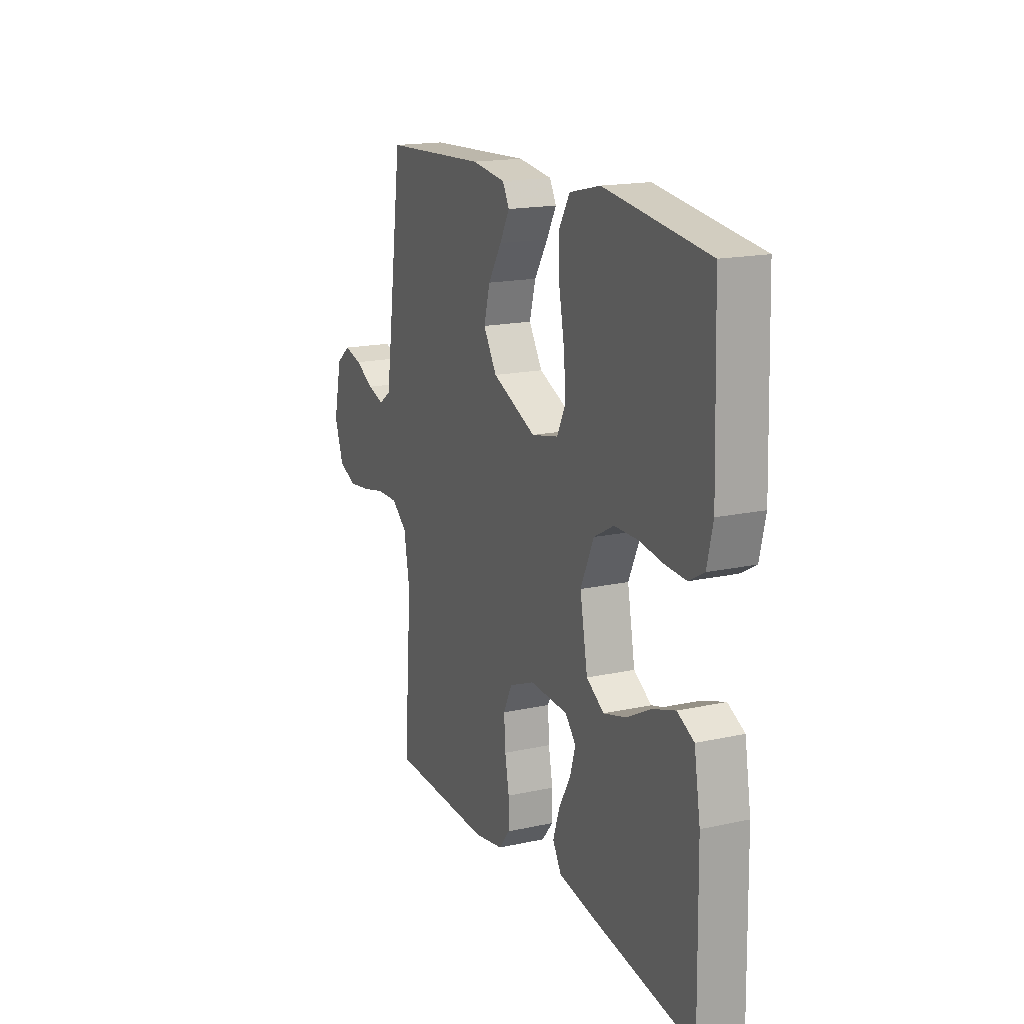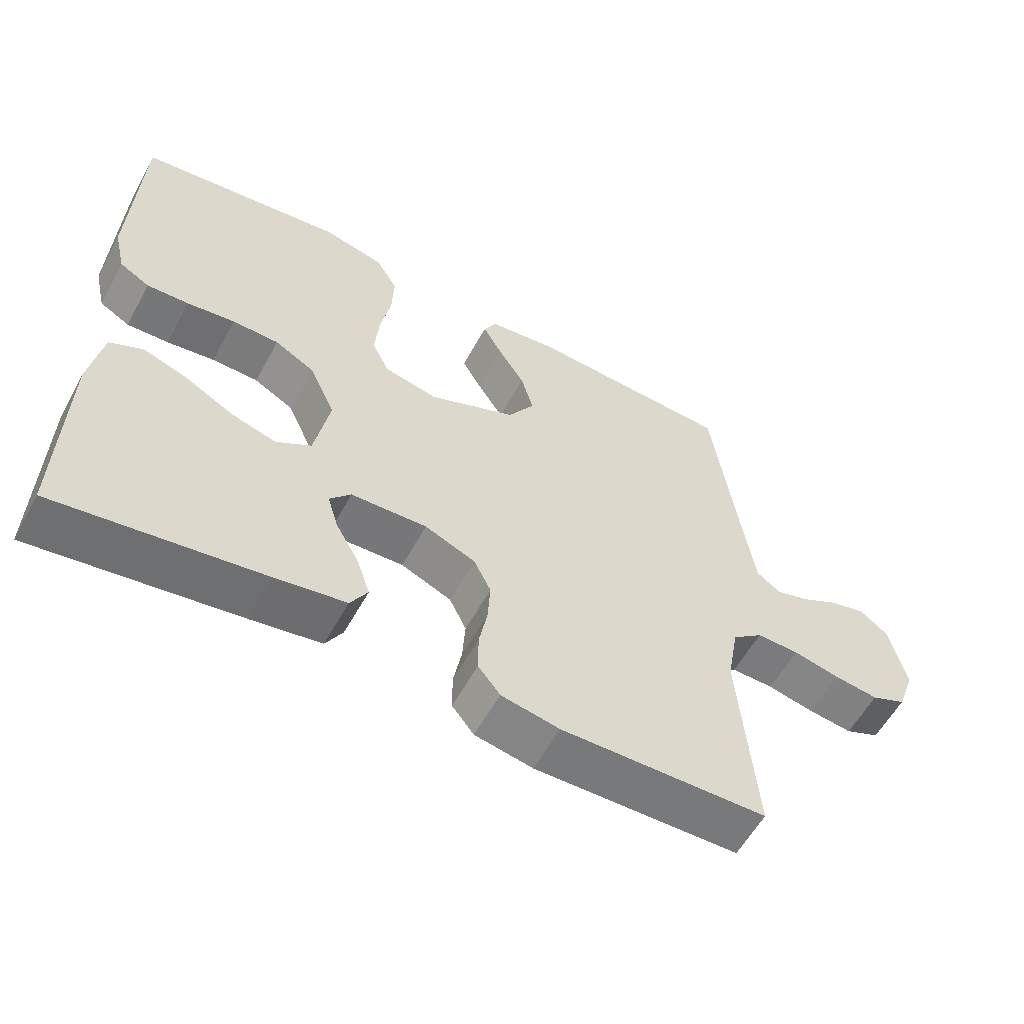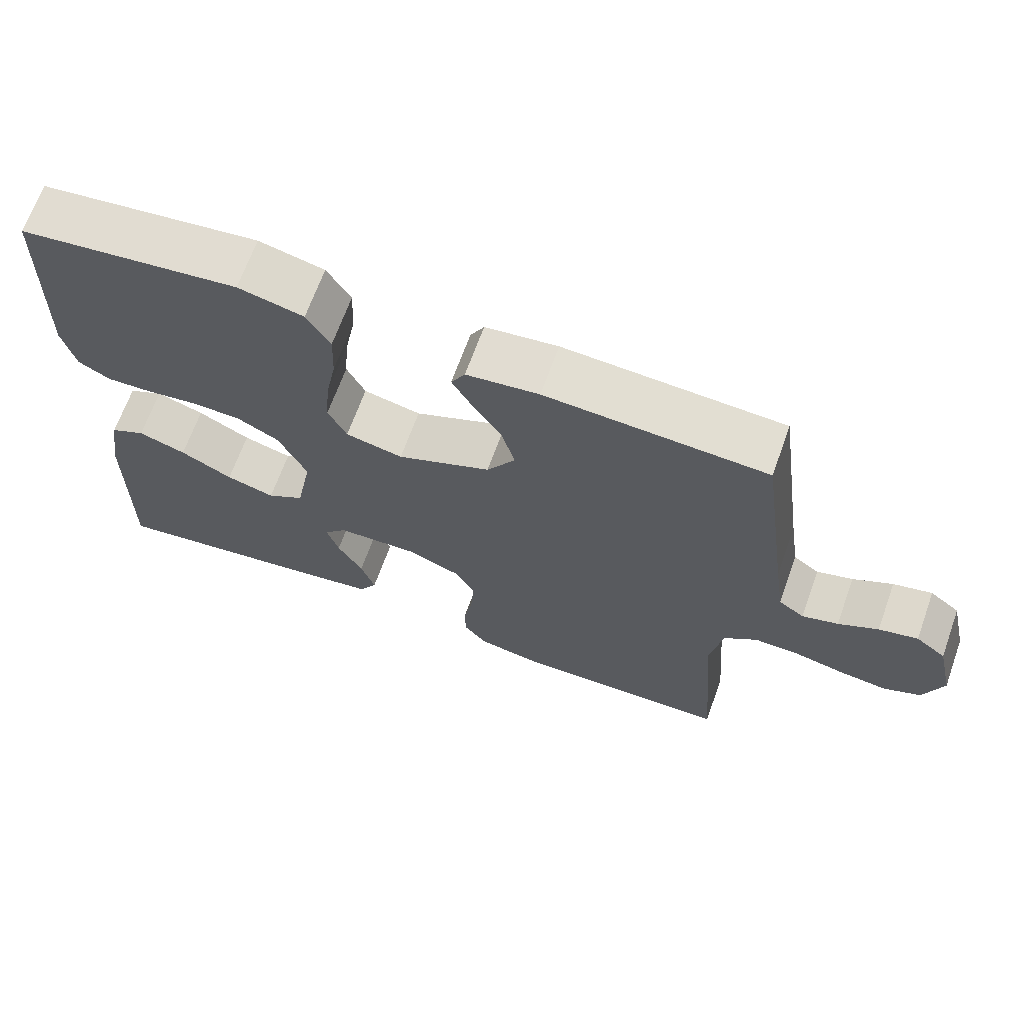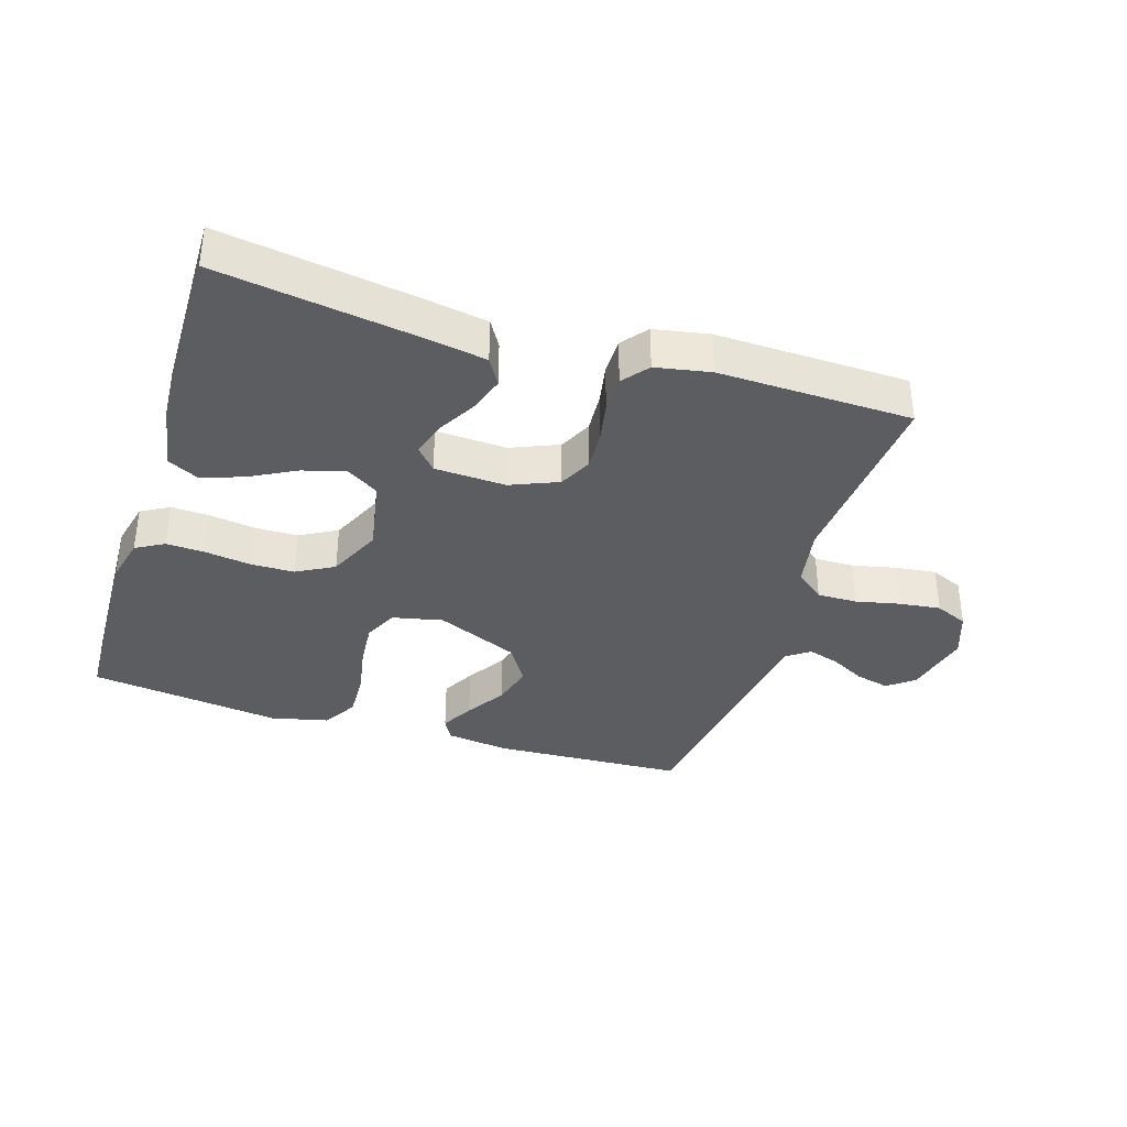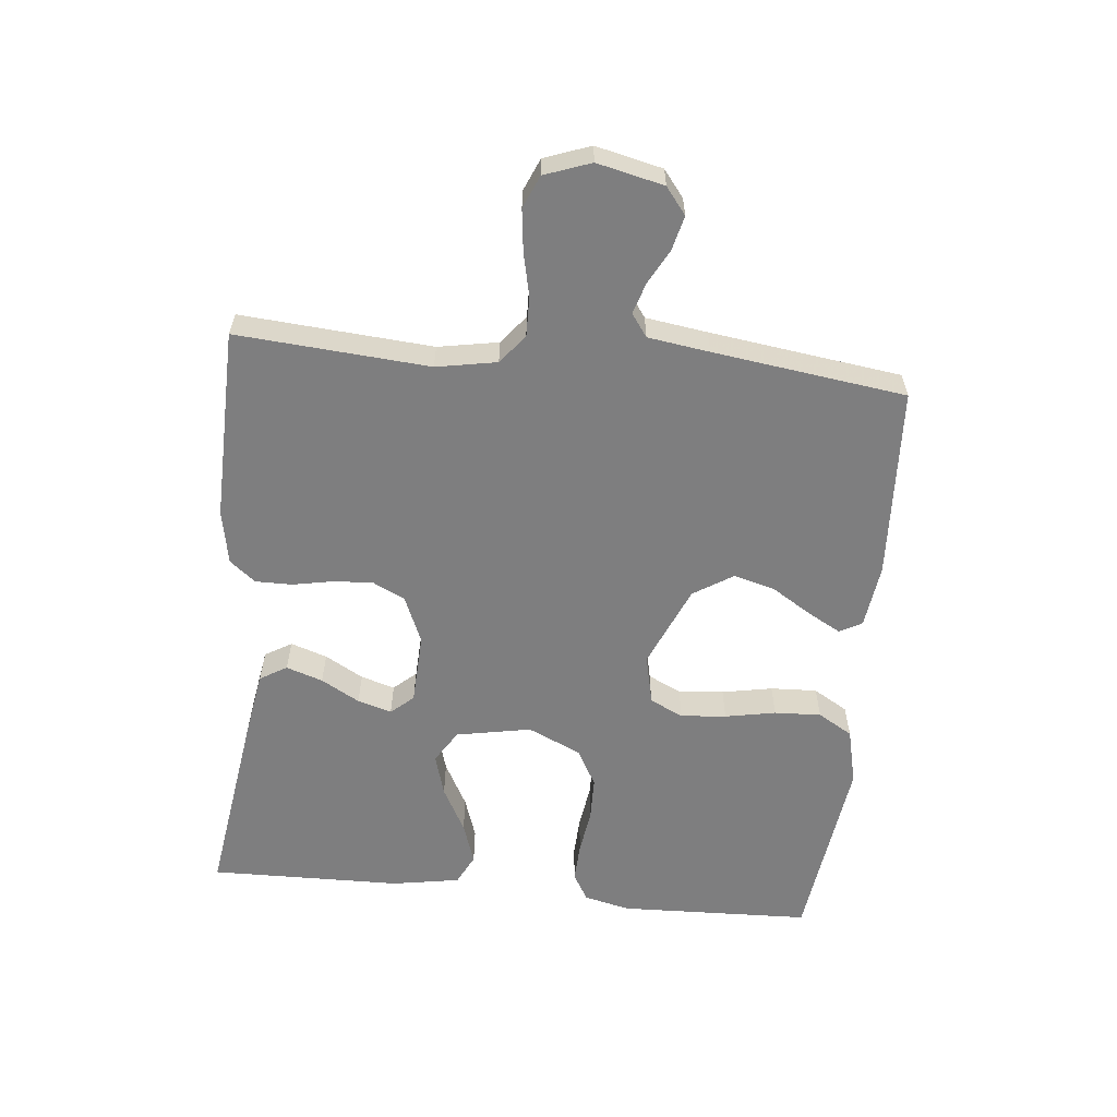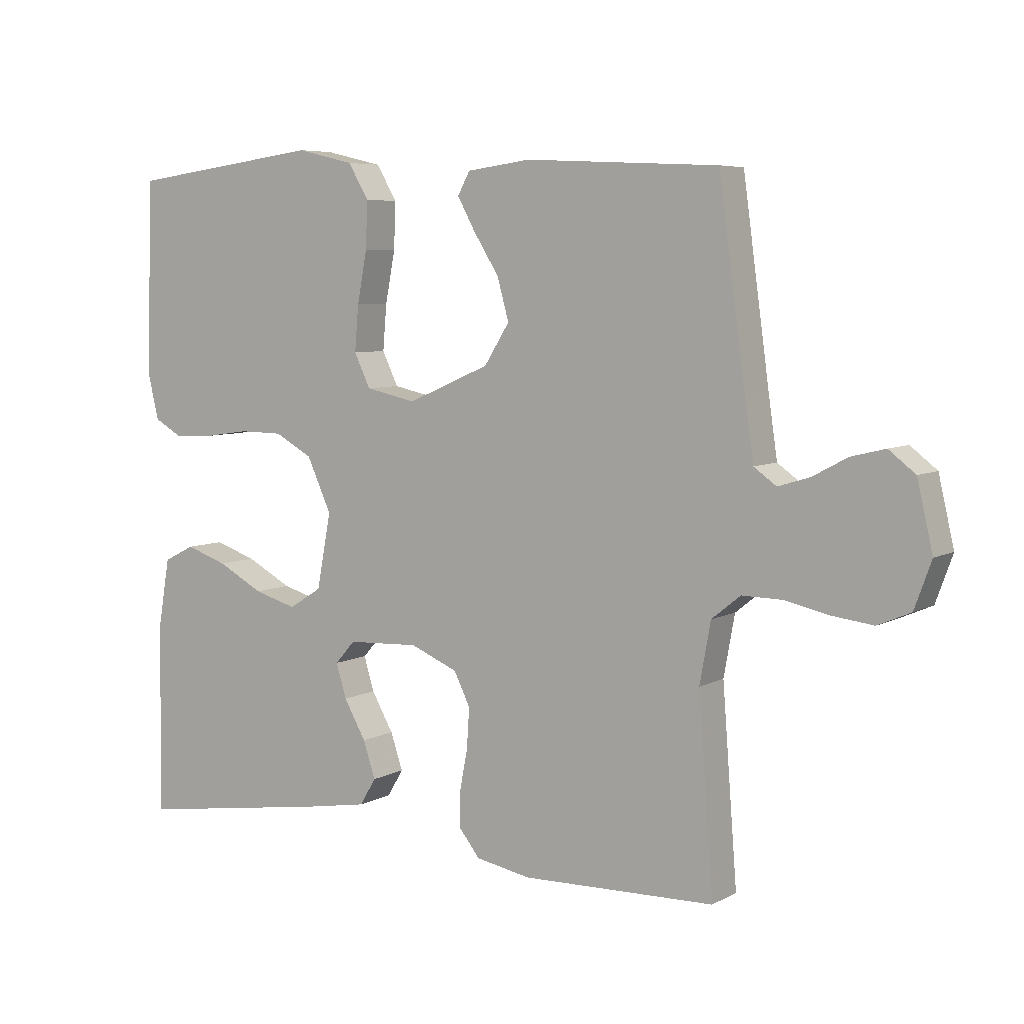
<metadata>
{"format":"obj","ext":"obj","renderer":"f3d","projection":"perspective","resolution":1024,"background":"white","views":[{"elev":17.1,"azim":66.3,"up":"+Z"},{"elev":-58.2,"azim":151.3,"up":"+Z"},{"elev":67.6,"azim":-160.2,"up":"+Z"},{"elev":-36.4,"azim":162.5,"up":"+Y"},{"elev":-59.5,"azim":-95.7,"up":"+Y"},{"elev":6.2,"azim":-146.9,"up":"+Z"}]}
</metadata>
<code>
v -0.5 0.07 -0.5
v -0.477 0.07 -0.2
v -0.494 0.07 -0.106
v -0.539 0.07 -0.07
v -0.601 0.07 -0.071
v -0.669 0.07 -0.086
v -0.734 0.07 -0.094
v -0.785 0.07 -0.072
v -0.811 0.07 0
v -0.787 0.07 0.104
v -0.746 0.07 0.136
v -0.693 0.07 0.123
v -0.639 0.07 0.094
v -0.59 0.07 0.079
v -0.555 0.07 0.104
v -0.541 0.07 0.2
v -0.5 0.07 0.5
v -0.2 0.07 0.515
v -0.101 0.07 0.502
v -0.082 0.07 0.467
v -0.11 0.07 0.416
v -0.149 0.07 0.354
v -0.167 0.07 0.289
v -0.128 0.07 0.227
v 0 0.07 0.172
v 0.078 0.07 0.189
v 0.103 0.07 0.241
v 0.097 0.07 0.312
v 0.082 0.07 0.391
v 0.079 0.07 0.464
v 0.111 0.07 0.518
v 0.2 0.07 0.539
v 0.5 0.07 0.5
v 0.51 0.07 0.2
v 0.493 0.07 0.128
v 0.449 0.07 0.103
v 0.388 0.07 0.106
v 0.318 0.07 0.116
v 0.25 0.07 0.115
v 0.192 0.07 0.083
v 0.154 0.07 0
v 0.176 0.07 -0.117
v 0.227 0.07 -0.149
v 0.293 0.07 -0.13
v 0.364 0.07 -0.092
v 0.429 0.07 -0.07
v 0.477 0.07 -0.094
v 0.495 0.07 -0.2
v 0.5 0.07 -0.5
v 0.2 0.07 -0.456
v 0.098 0.07 -0.439
v 0.073 0.07 -0.397
v 0.092 0.07 -0.34
v 0.126 0.07 -0.28
v 0.142 0.07 -0.227
v 0.111 0.07 -0.192
v 0 0.07 -0.187
v -0.074 0.07 -0.218
v -0.099 0.07 -0.269
v -0.095 0.07 -0.331
v -0.083 0.07 -0.394
v -0.083 0.07 -0.451
v -0.115 0.07 -0.491
v -0.2 0.07 -0.507
v -0.5 0 -0.5
v -0.477 0 -0.2
v -0.494 0 -0.106
v -0.539 0 -0.07
v -0.601 0 -0.071
v -0.669 0 -0.086
v -0.734 0 -0.094
v -0.785 0 -0.072
v -0.811 0 0
v -0.787 0 0.104
v -0.746 0 0.136
v -0.693 0 0.123
v -0.639 0 0.094
v -0.59 0 0.079
v -0.555 0 0.104
v -0.541 0 0.2
v -0.5 0 0.5
v -0.2 0 0.515
v -0.101 0 0.502
v -0.082 0 0.467
v -0.11 0 0.416
v -0.149 0 0.354
v -0.167 0 0.289
v -0.128 0 0.227
v 0 0 0.172
v 0.078 0 0.189
v 0.103 0 0.241
v 0.097 0 0.312
v 0.082 0 0.391
v 0.079 0 0.464
v 0.111 0 0.518
v 0.2 0 0.539
v 0.5 0 0.5
v 0.51 0 0.2
v 0.493 0 0.128
v 0.449 0 0.103
v 0.388 0 0.106
v 0.318 0 0.116
v 0.25 0 0.115
v 0.192 0 0.083
v 0.154 0 0
v 0.176 0 -0.117
v 0.227 0 -0.149
v 0.293 0 -0.13
v 0.364 0 -0.092
v 0.429 0 -0.07
v 0.477 0 -0.094
v 0.495 0 -0.2
v 0.5 0 -0.5
v 0.2 0 -0.456
v 0.098 0 -0.439
v 0.073 0 -0.397
v 0.092 0 -0.34
v 0.126 0 -0.28
v 0.142 0 -0.227
v 0.111 0 -0.192
v 0 0 -0.187
v -0.074 0 -0.218
v -0.099 0 -0.269
v -0.095 0 -0.331
v -0.083 0 -0.394
v -0.083 0 -0.451
v -0.115 0 -0.491
v -0.2 0 -0.507
f 64 1 2
f 63 64 2
f 62 63 2
f 61 62 2
f 60 61 2
f 59 60 2 3
f 58 59 3 4
f 57 58 4
f 56 57 4
f 52 53 54
f 51 52 54
f 50 51 54
f 49 50 54
f 48 49 54
f 47 48 54
f 46 47 54
f 45 46 54
f 44 45 54
f 43 44 54 55
f 42 43 55 56
f 36 37 38
f 35 36 38
f 34 35 38
f 33 34 38
f 32 33 38
f 31 32 38
f 30 31 38
f 29 30 38
f 28 29 38
f 27 28 38 39
f 26 27 39 40
f 20 21 22
f 19 20 22
f 18 19 22
f 17 18 22
f 16 17 22
f 15 16 22 23
f 14 15 23 24
f 11 12 13
f 10 11 13
f 9 10 13
f 8 9 13
f 7 8 13
f 6 7 13
f 5 6 13
f 4 5 13 14
f 14 24 25
f 4 14 25
f 56 4 25
f 42 56 25
f 41 42 25
f 25 26 40 41
f 66 65 128
f 66 128 127
f 66 127 126
f 66 126 125
f 66 125 124
f 67 66 124 123
f 68 67 123 122
f 68 122 121
f 68 121 120
f 118 117 116
f 118 116 115
f 118 115 114
f 118 114 113
f 118 113 112
f 118 112 111
f 118 111 110
f 118 110 109
f 118 109 108
f 119 118 108 107
f 120 119 107 106
f 102 101 100
f 102 100 99
f 102 99 98
f 102 98 97
f 102 97 96
f 102 96 95
f 102 95 94
f 102 94 93
f 102 93 92
f 103 102 92 91
f 104 103 91 90
f 86 85 84
f 86 84 83
f 86 83 82
f 86 82 81
f 86 81 80
f 87 86 80 79
f 88 87 79 78
f 77 76 75
f 77 75 74
f 77 74 73
f 77 73 72
f 77 72 71
f 77 71 70
f 77 70 69
f 78 77 69 68
f 89 88 78
f 89 78 68
f 89 68 120
f 89 120 106
f 89 106 105
f 105 104 90 89
f 1 65 66 2
f 2 66 67 3
f 3 67 68 4
f 4 68 69 5
f 5 69 70 6
f 6 70 71 7
f 7 71 72 8
f 8 72 73 9
f 9 73 74 10
f 10 74 75 11
f 11 75 76 12
f 12 76 77 13
f 13 77 78 14
f 14 78 79 15
f 15 79 80 16
f 16 80 81 17
f 17 81 82 18
f 18 82 83 19
f 19 83 84 20
f 20 84 85 21
f 21 85 86 22
f 22 86 87 23
f 23 87 88 24
f 24 88 89 25
f 25 89 90 26
f 26 90 91 27
f 27 91 92 28
f 28 92 93 29
f 29 93 94 30
f 30 94 95 31
f 31 95 96 32
f 32 96 97 33
f 33 97 98 34
f 34 98 99 35
f 35 99 100 36
f 36 100 101 37
f 37 101 102 38
f 38 102 103 39
f 39 103 104 40
f 40 104 105 41
f 41 105 106 42
f 42 106 107 43
f 43 107 108 44
f 44 108 109 45
f 45 109 110 46
f 46 110 111 47
f 47 111 112 48
f 48 112 113 49
f 49 113 114 50
f 50 114 115 51
f 51 115 116 52
f 52 116 117 53
f 53 117 118 54
f 54 118 119 55
f 55 119 120 56
f 56 120 121 57
f 57 121 122 58
f 58 122 123 59
f 59 123 124 60
f 60 124 125 61
f 61 125 126 62
f 62 126 127 63
f 63 127 128 64
f 64 128 65 1

</code>
